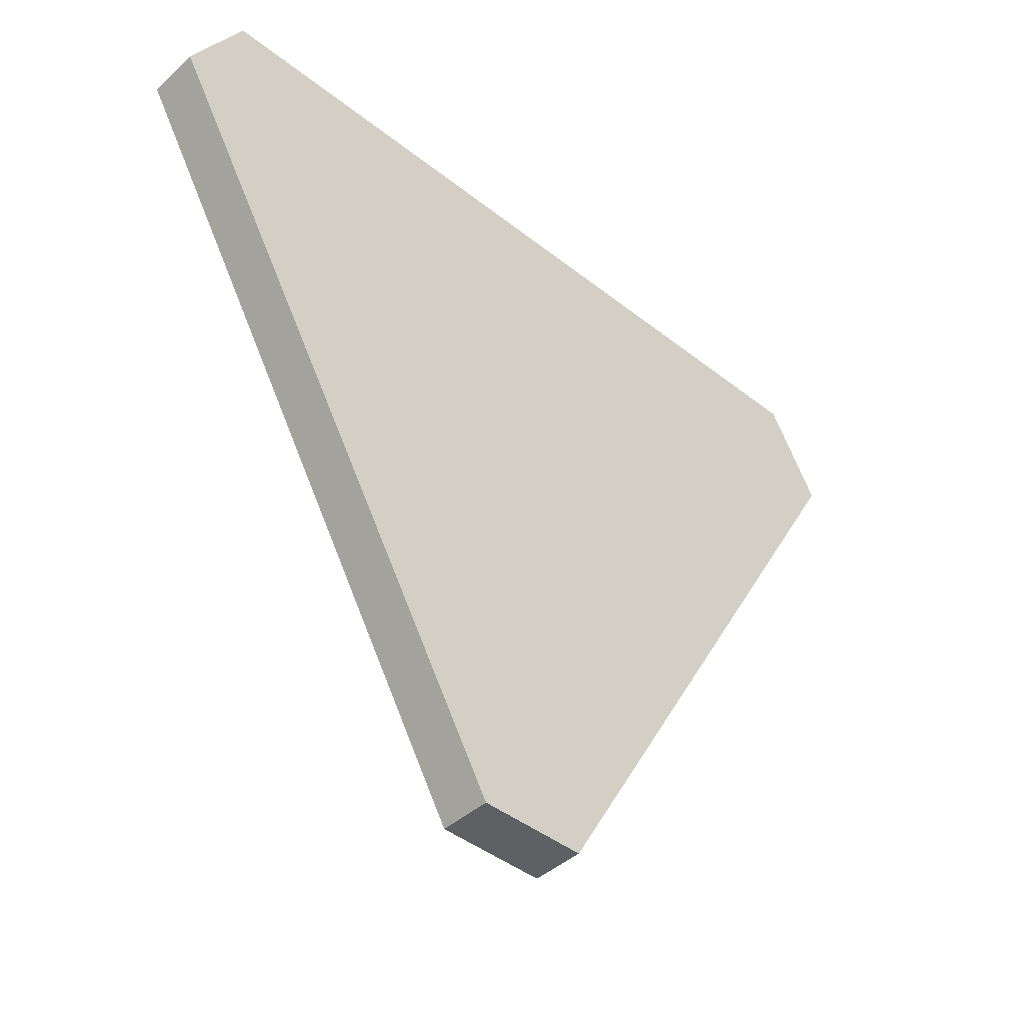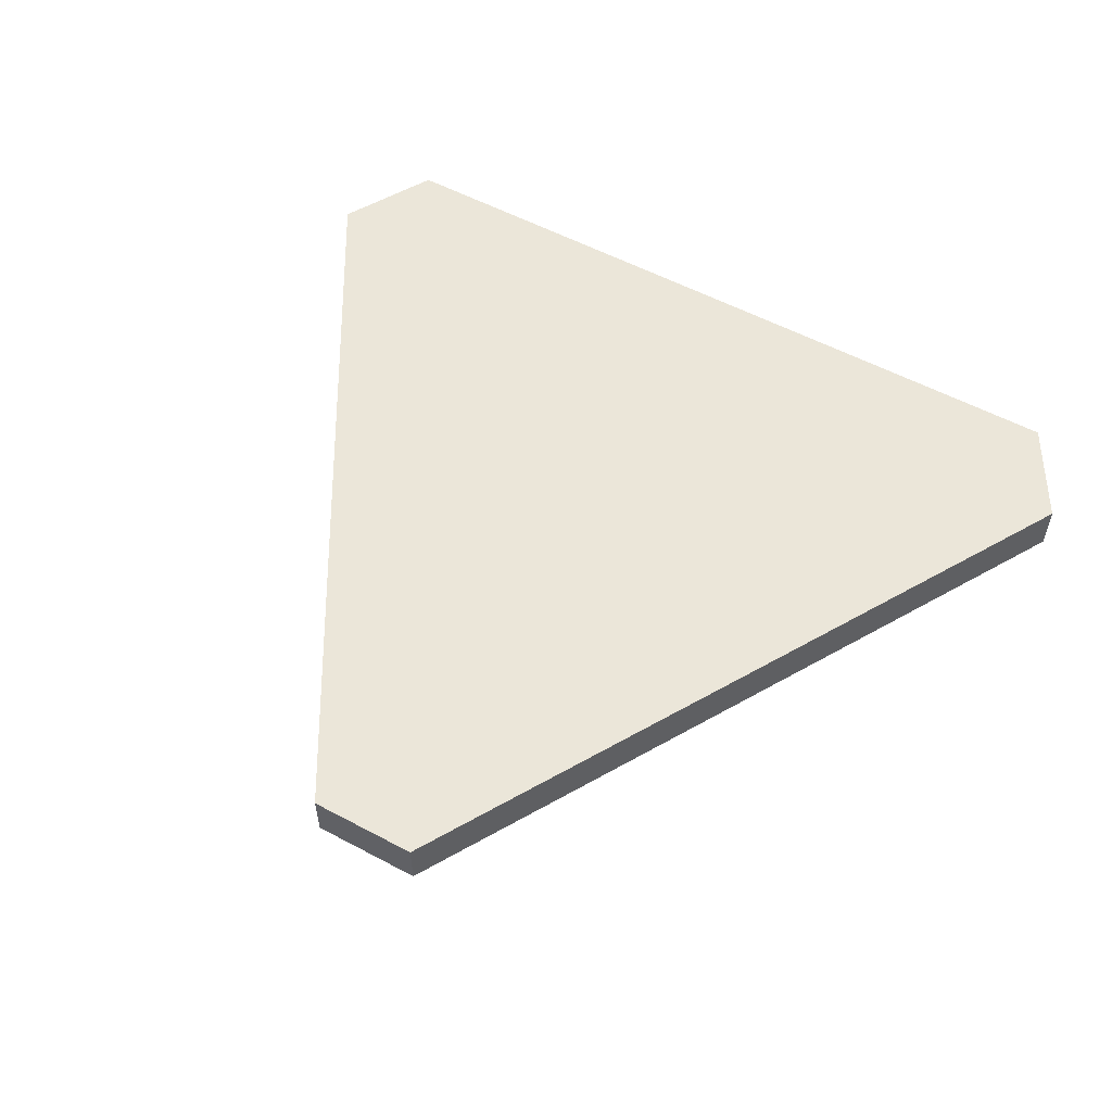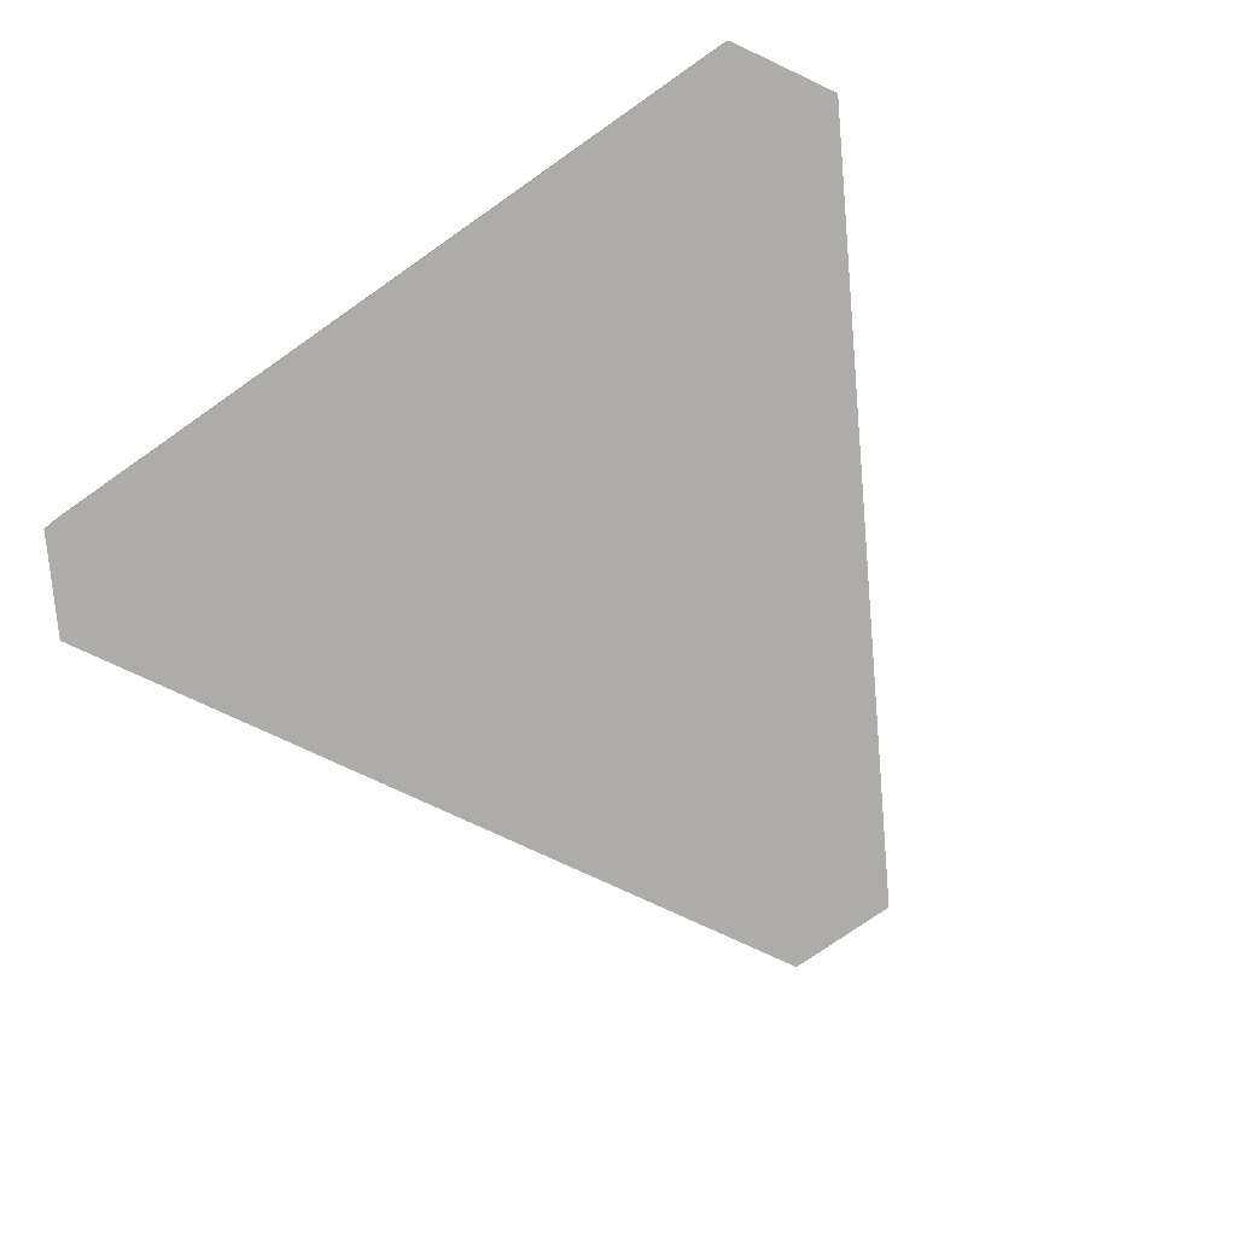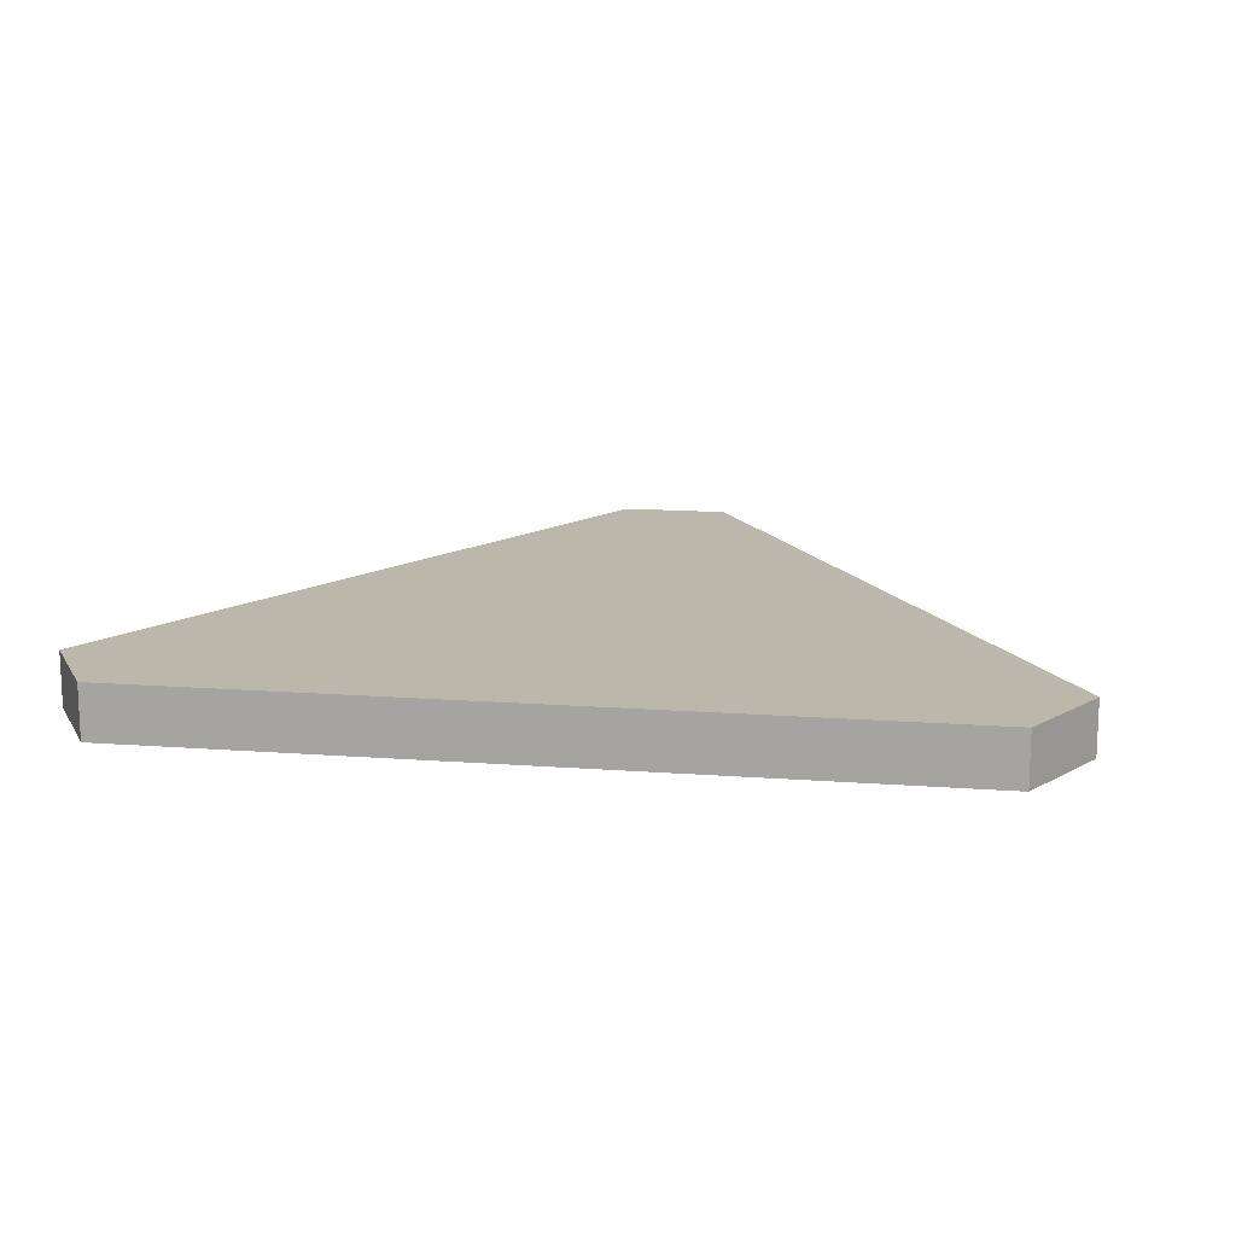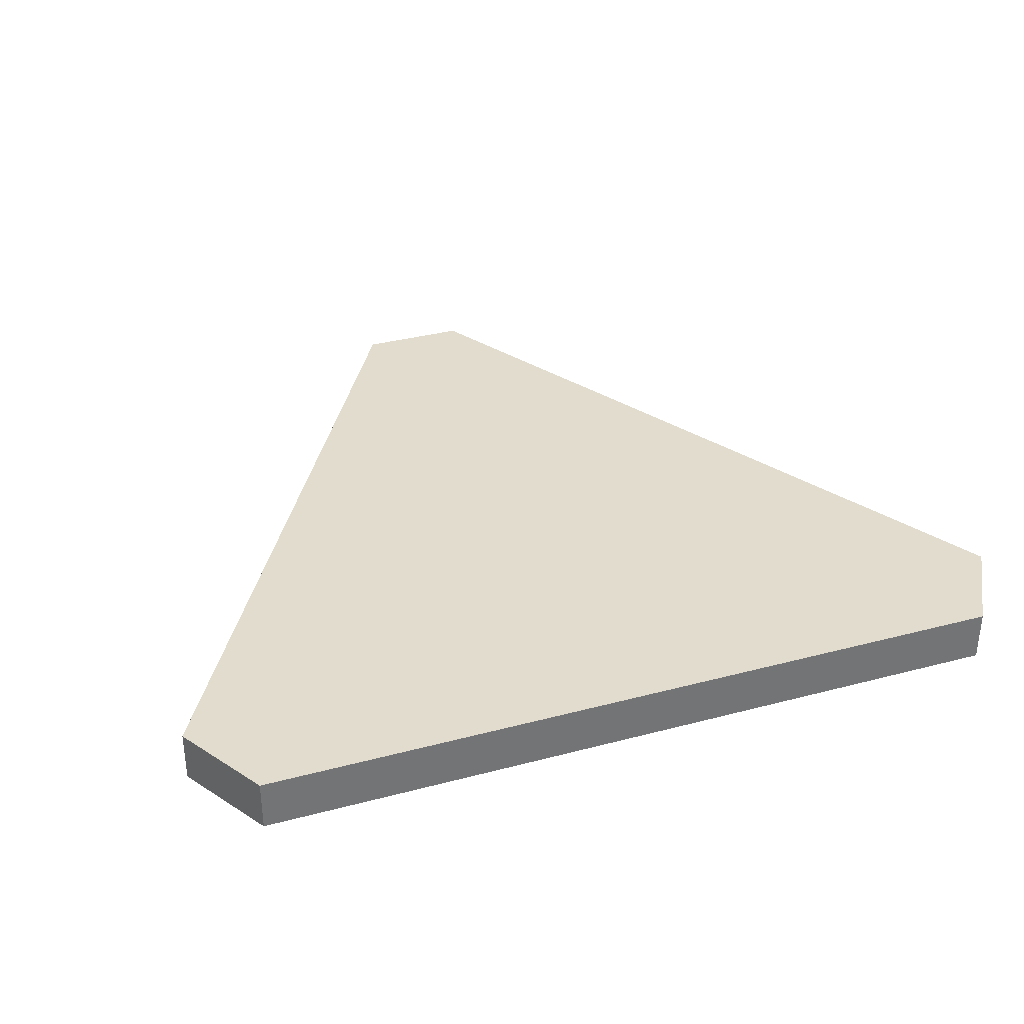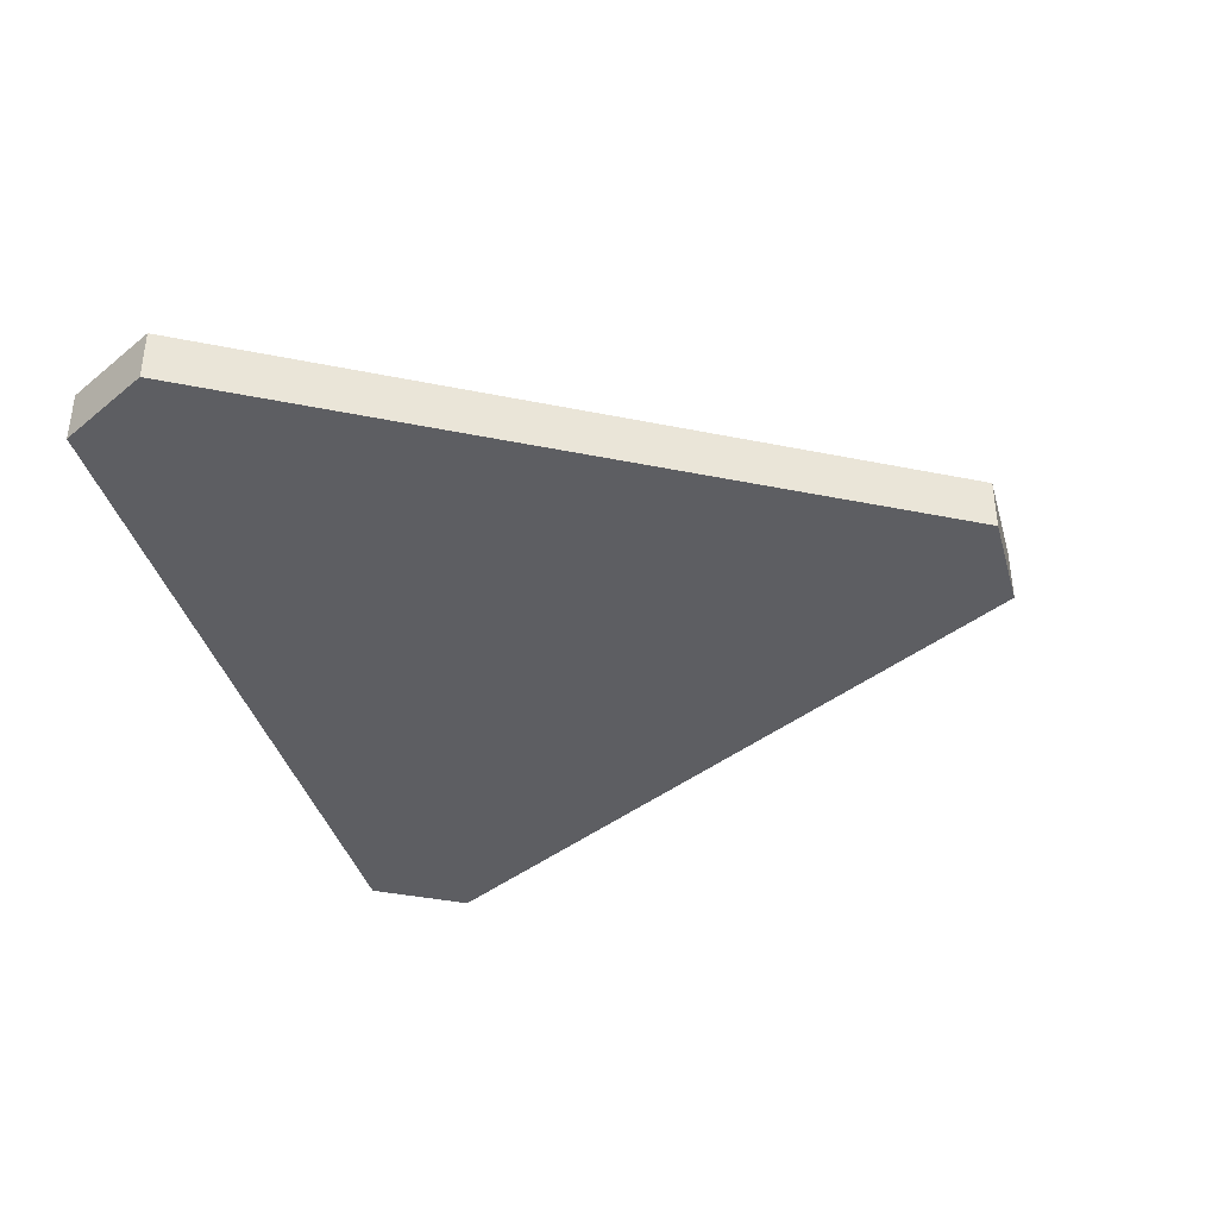
<metadata>
{"format":"obj","ext":"obj","renderer":"f3d","projection":"perspective","resolution":1024,"background":"white","views":[{"elev":-42.9,"azim":-43.2,"up":"+Z"},{"elev":55.8,"azim":-150.8,"up":"+Y"},{"elev":-76.6,"azim":34.9,"up":"+Y"},{"elev":14.4,"azim":9.5,"up":"+Y"},{"elev":34.6,"azim":-19.6,"up":"+Y"},{"elev":-38.4,"azim":105.5,"up":"+Y"}]}
</metadata>
<code>
v -0.026 0 0.01501
v -0.026 0 0.015
v -0.026 0.025 0.015
v -0.026 0.025 0.01501
v -0.02599 0 0.01501
v -0.026 0 0.01501
v -0.026 0.025 0.01501
v -0.02599 0.025 0.01501
v -0.026 0 0.015
v -0.02599 0 0.01501
v -0.02599 0.025 0.01501
v -0.026 0.025 0.015
v -0.1862 0 0.1375
v 0.1862 0 0.1375
v 0.1862 0.025 0.1375
v -0.1862 0.025 0.1375
v -0.2122 0 0.09246
v -0.1862 0 0.1375
v -0.1862 0.025 0.1375
v -0.2122 0.025 0.09246
v -0.026 0 -0.23
v -0.2122 0 0.09246
v -0.2122 0.025 0.09246
v -0.026 0.025 -0.23
v 0.026 0 -0.23
v -0.026 0 -0.23
v -0.026 0.025 -0.23
v 0.026 0.025 -0.23
v 0.2122 0 0.09246
v 0.026 0 -0.23
v 0.026 0.025 -0.23
v 0.2122 0.025 0.09246
v 0.1862 0 0.1375
v 0.2122 0 0.09246
v 0.2122 0.025 0.09246
v 0.1862 0.025 0.1375
v -0.026 0.025 0.015
v -0.02599 0.025 0.01501
v -0.026 0.025 0.01501
v 0.1862 0.025 0.1375
v 0.2122 0.025 0.09246
v 0.026 0.025 -0.23
v -0.026 0.025 -0.23
v -0.2122 0.025 0.09246
v -0.1862 0.025 0.1375
v -0.02599 0 0.01501
v -0.026 0 0.015
v -0.026 0 0.01501
v 0.2122 0 0.09246
v 0.1862 0 0.1375
v -0.1862 0 0.1375
v -0.2122 0 0.09246
v -0.026 0 -0.23
v 0.026 0 -0.23
g 4acb6d9e-e303-11ea-b270-54bf646e7e1f
f 1 2 4
f 4 2 3
g 4acd1b4a-e303-11ea-8c43-54bf646e7e1f
f 5 6 8
f 8 6 7
g 4acec8fa-e303-11ea-905a-54bf646e7e1f
f 9 10 12
f 12 10 11
g 4ad0769e-e303-11ea-a8b1-54bf646e7e1f
f 13 14 16
f 16 14 15
g 4ad24b5e-e303-11ea-a262-54bf646e7e1f
f 17 18 20
f 20 18 19
g 4ad3f90a-e303-11ea-b981-54bf646e7e1f
f 21 22 24
f 24 22 23
g 4ad5cdbe-e303-11ea-82b6-54bf646e7e1f
f 25 26 28
f 28 26 27
g 4ad7f0ac-e303-11ea-ac97-54bf646e7e1f
f 29 30 32
f 32 30 31
g 4ad9c568-e303-11ea-8251-54bf646e7e1f
f 33 34 36
f 36 34 35
g 4adb9a2c-e303-11ea-99e2-54bf646e7e1f
f 38 42 37
f 37 42 43
f 37 43 44
f 39 40 38
f 38 40 41
f 38 41 42
f 37 44 39
f 39 44 45
f 39 45 40
g 4add6ee2-e303-11ea-9ad5-54bf646e7e1f
f 47 54 46
f 46 54 49
f 46 49 50
f 48 52 47
f 47 52 53
f 47 53 54
f 46 50 48
f 48 50 51
f 48 51 52

</code>
